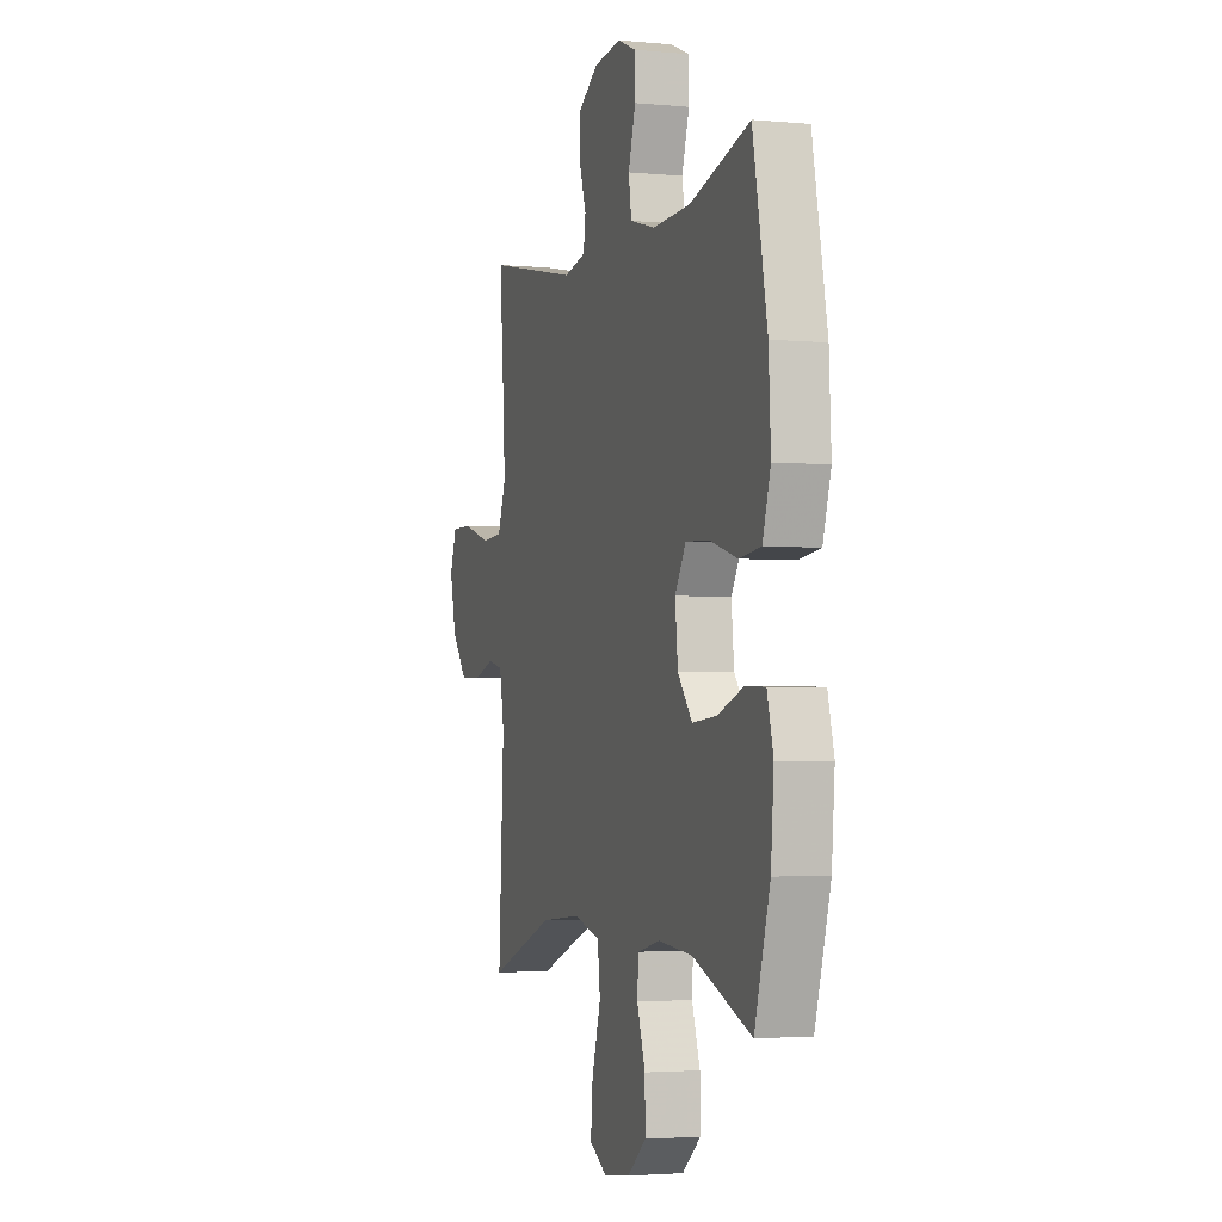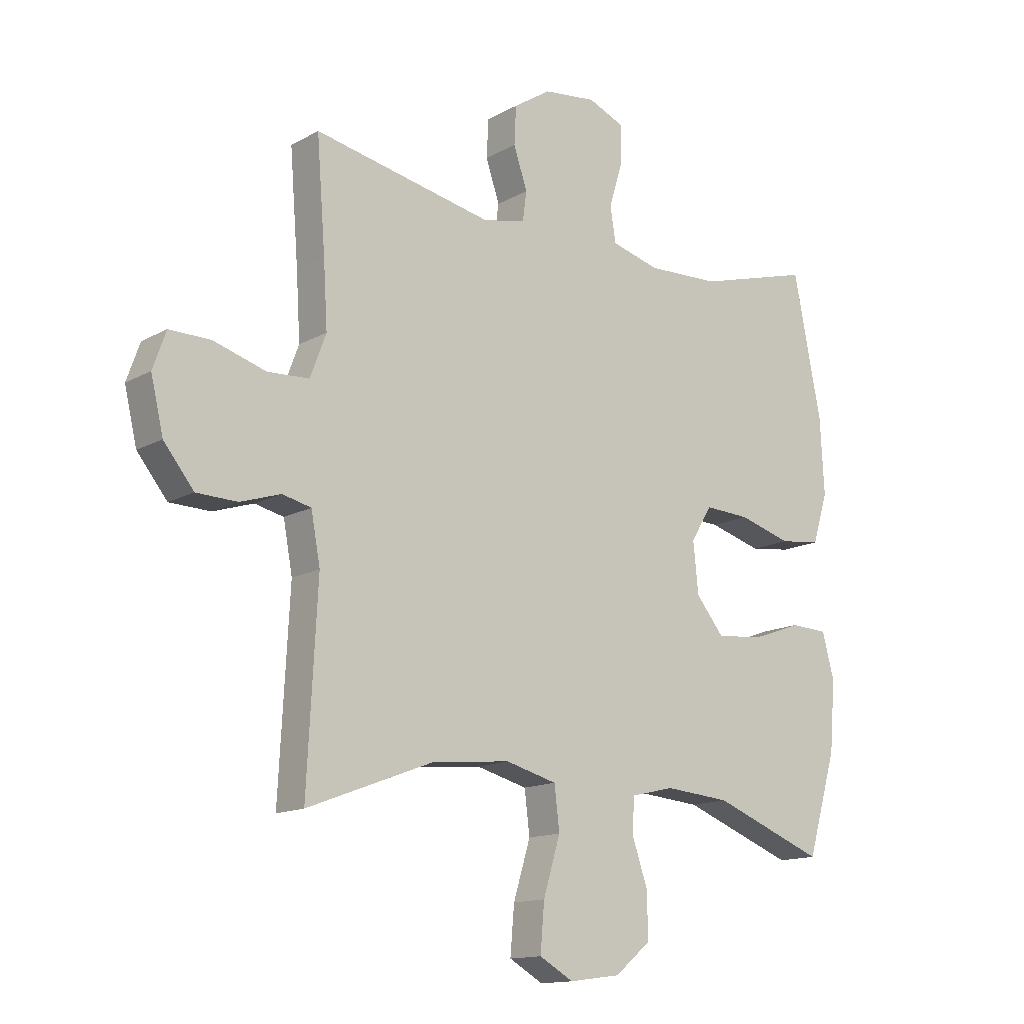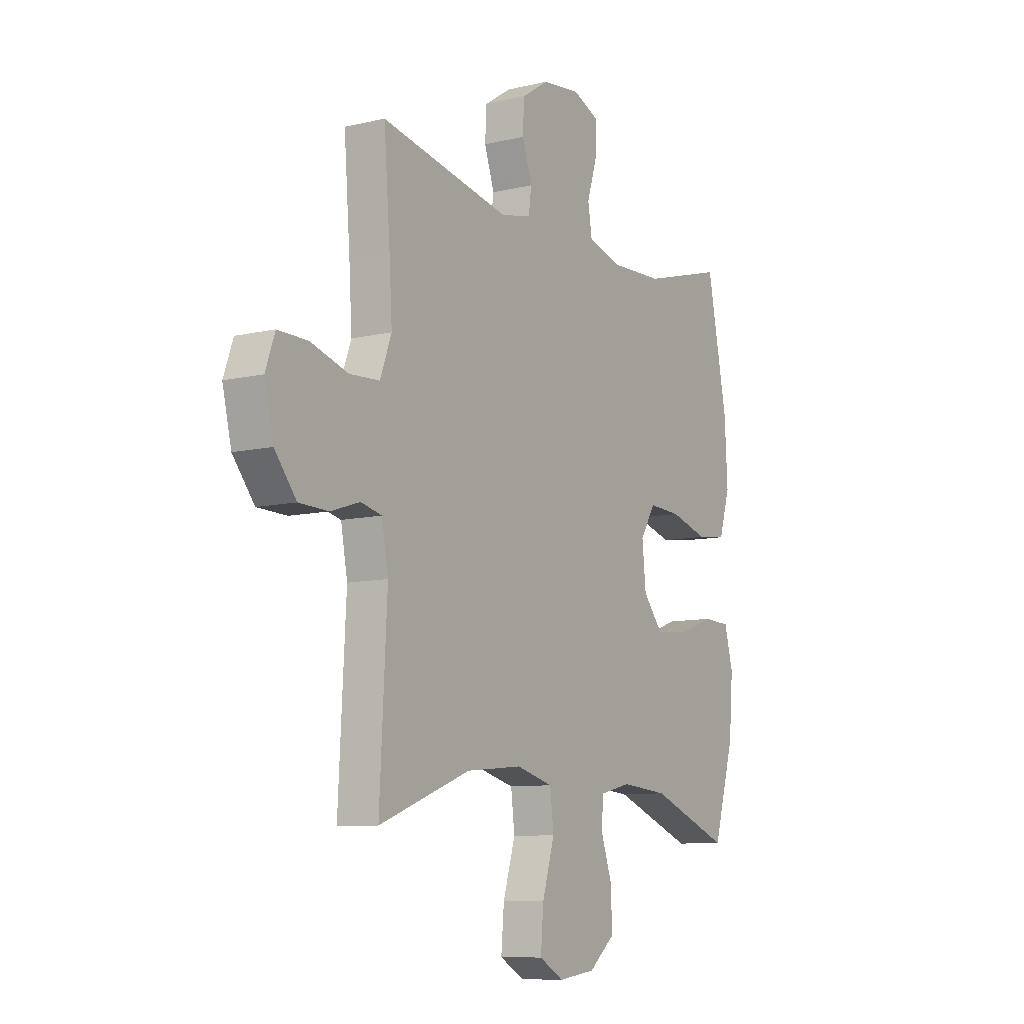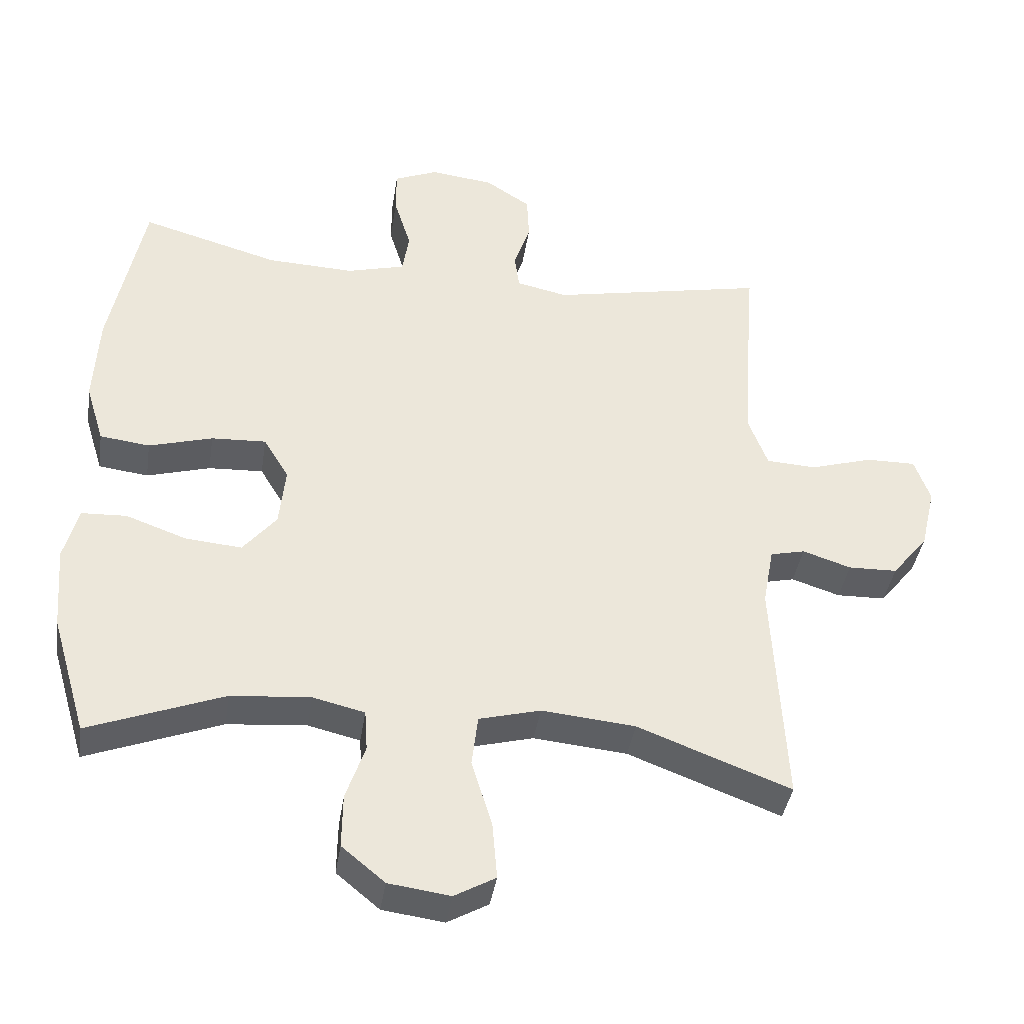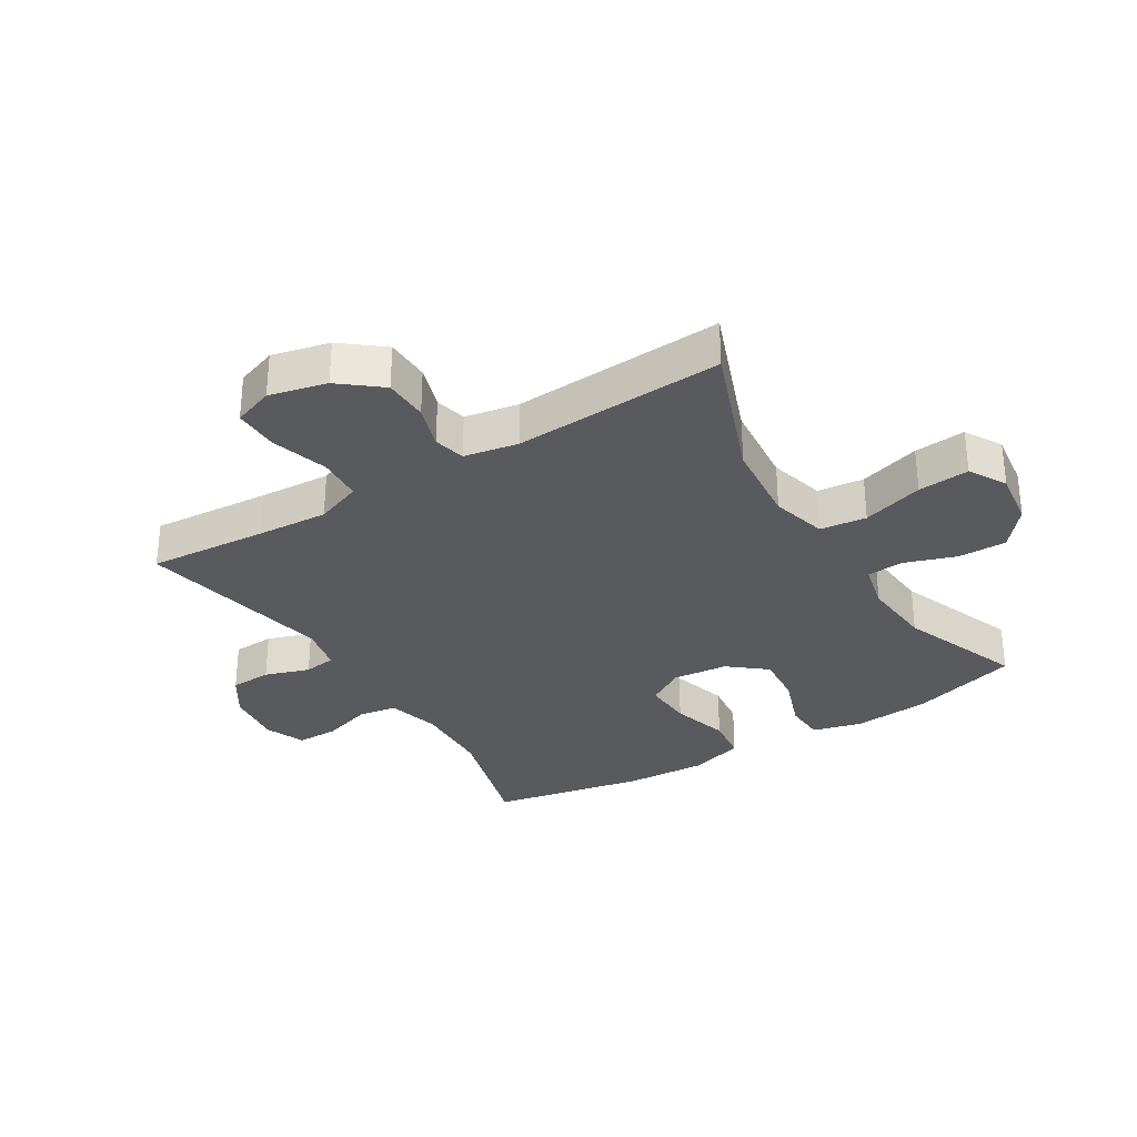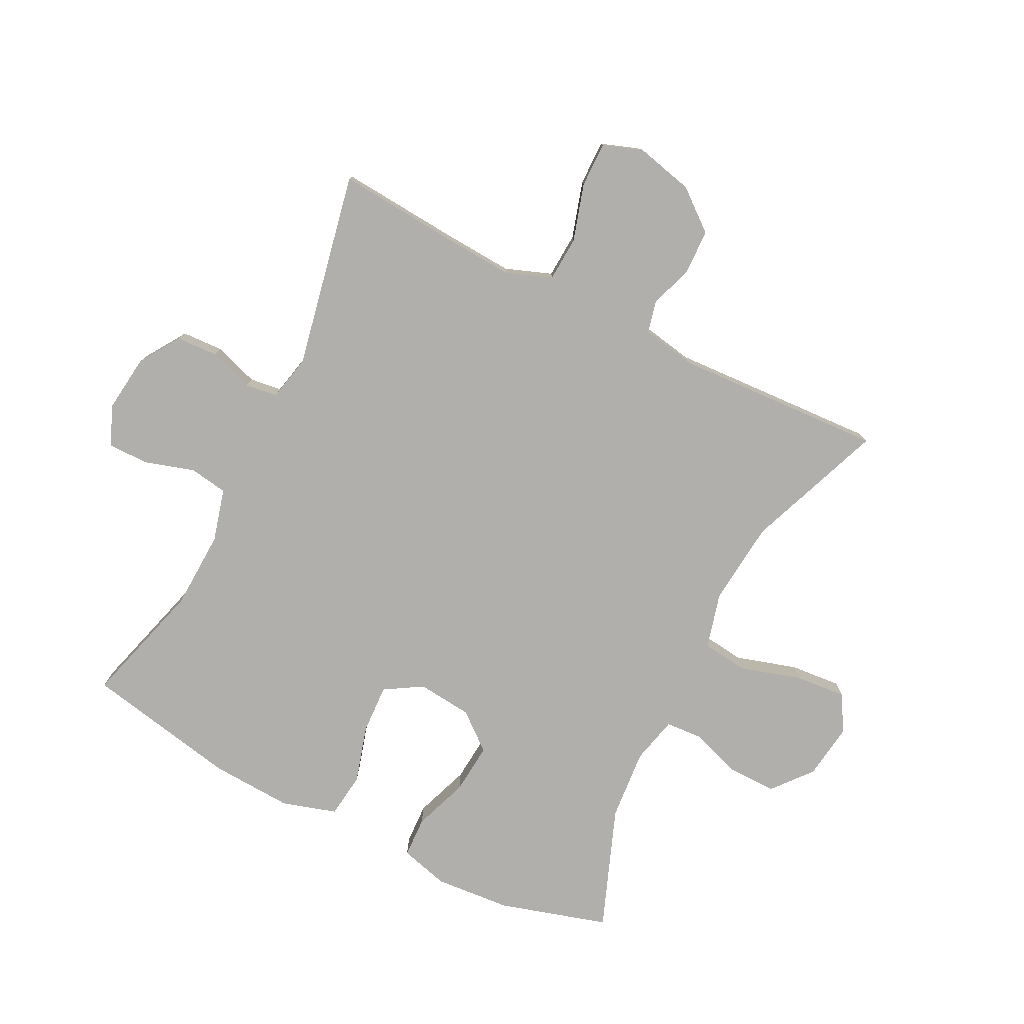
<metadata>
{"format":"obj","ext":"obj","renderer":"f3d","projection":"perspective","resolution":1024,"background":"white","views":[{"elev":-2.8,"azim":-108.1,"up":"+Z"},{"elev":-14.0,"azim":140.8,"up":"+Z"},{"elev":-9.3,"azim":122.1,"up":"+Z"},{"elev":-39.8,"azim":-8.7,"up":"+Z"},{"elev":-31.4,"azim":121.6,"up":"+Y"},{"elev":-78.1,"azim":63.2,"up":"+Y"}]}
</metadata>
<code>
v -0.5 0.07 -0.5
v -0.552 0.07 -0.324
v -0.562 0.07 -0.201
v -0.541 0.07 -0.122
v -0.475 0.07 -0.119
v -0.386 0.07 -0.151
v -0.304 0.07 -0.158
v -0.255 0.07 -0.098
v -0.246 0.07 -0.009
v -0.283 0.07 0.052
v -0.363 0.07 0.048
v -0.456 0.07 0.021
v -0.529 0.07 0.03
v -0.556 0.07 0.118
v -0.549 0.07 0.251
v -0.5 0.07 0.5
v -0.298 0.07 0.443
v -0.17 0.07 0.438
v -0.085 0.07 0.461
v -0.075 0.07 0.523
v -0.1 0.07 0.604
v -0.1 0.07 0.67
v -0.036 0.07 0.697
v 0.057 0.07 0.686
v 0.123 0.07 0.643
v 0.126 0.07 0.576
v 0.102 0.07 0.504
v 0.109 0.07 0.452
v 0.184 0.07 0.436
v 0.5 0.07 0.5
v 0.485 0.07 0.307
v 0.478 0.07 0.192
v 0.506 0.07 0.117
v 0.579 0.07 0.113
v 0.671 0.07 0.141
v 0.744 0.07 0.142
v 0.767 0.07 0.077
v 0.745 0.07 -0.016
v 0.692 0.07 -0.082
v 0.62 0.07 -0.084
v 0.549 0.07 -0.061
v 0.498 0.07 -0.073
v 0.482 0.07 -0.16
v 0.5 0.07 -0.5
v 0.276 0.07 -0.415
v 0.139 0.07 -0.402
v 0.049 0.07 -0.426
v 0.04 0.07 -0.501
v 0.07 0.07 -0.6
v 0.077 0.07 -0.683
v 0.017 0.07 -0.717
v -0.073 0.07 -0.705
v -0.136 0.07 -0.653
v -0.135 0.07 -0.574
v -0.107 0.07 -0.492
v -0.111 0.07 -0.432
v -0.187 0.07 -0.414
v -0.303 0.07 -0.424
v -0.5 0 -0.5
v -0.552 0 -0.324
v -0.562 0 -0.201
v -0.541 0 -0.122
v -0.475 0 -0.119
v -0.386 0 -0.151
v -0.304 0 -0.158
v -0.255 0 -0.098
v -0.246 0 -0.009
v -0.283 0 0.052
v -0.363 0 0.048
v -0.456 0 0.021
v -0.529 0 0.03
v -0.556 0 0.118
v -0.549 0 0.251
v -0.5 0 0.5
v -0.298 0 0.443
v -0.17 0 0.438
v -0.085 0 0.461
v -0.075 0 0.523
v -0.1 0 0.604
v -0.1 0 0.67
v -0.036 0 0.697
v 0.057 0 0.686
v 0.123 0 0.643
v 0.126 0 0.576
v 0.102 0 0.504
v 0.109 0 0.452
v 0.184 0 0.436
v 0.5 0 0.5
v 0.485 0 0.307
v 0.478 0 0.192
v 0.506 0 0.117
v 0.579 0 0.113
v 0.671 0 0.141
v 0.744 0 0.142
v 0.767 0 0.077
v 0.745 0 -0.016
v 0.692 0 -0.082
v 0.62 0 -0.084
v 0.549 0 -0.061
v 0.498 0 -0.073
v 0.482 0 -0.16
v 0.5 0 -0.5
v 0.276 0 -0.415
v 0.139 0 -0.402
v 0.049 0 -0.426
v 0.04 0 -0.501
v 0.07 0 -0.6
v 0.077 0 -0.683
v 0.017 0 -0.717
v -0.073 0 -0.705
v -0.136 0 -0.653
v -0.135 0 -0.574
v -0.107 0 -0.492
v -0.111 0 -0.432
v -0.187 0 -0.414
v -0.303 0 -0.424
f 53 54 55
f 52 53 55
f 51 52 55
f 50 51 55
f 49 50 55
f 48 49 55
f 47 48 55 56
f 46 47 56 57
f 43 44 45
f 42 43 45 46
f 39 40 41
f 38 39 41
f 37 38 41
f 36 37 41
f 35 36 41
f 34 35 41
f 33 34 41 42
f 42 46 57
f 33 42 57
f 32 33 57
f 29 30 31
f 32 57 58
f 31 32 58
f 29 31 58
f 28 29 58
f 25 26 27
f 24 25 27
f 23 24 27
f 22 23 27
f 21 22 27
f 20 21 27
f 15 16 17
f 14 15 17
f 13 14 17
f 12 13 17
f 11 12 17
f 10 11 17 18
f 9 10 18 19
f 4 5 6
f 3 4 6
f 2 3 6
f 1 2 6
f 58 1 6
f 58 6 7
f 19 20 27 28
f 8 9 19 28
f 8 28 58
f 7 8 58
f 113 112 111
f 113 111 110
f 113 110 109
f 113 109 108
f 113 108 107
f 113 107 106
f 114 113 106 105
f 115 114 105 104
f 103 102 101
f 104 103 101 100
f 99 98 97
f 99 97 96
f 99 96 95
f 99 95 94
f 99 94 93
f 99 93 92
f 100 99 92 91
f 115 104 100
f 115 100 91
f 115 91 90
f 89 88 87
f 116 115 90
f 116 90 89
f 116 89 87
f 116 87 86
f 85 84 83
f 85 83 82
f 85 82 81
f 85 81 80
f 85 80 79
f 85 79 78
f 75 74 73
f 75 73 72
f 75 72 71
f 75 71 70
f 75 70 69
f 76 75 69 68
f 77 76 68 67
f 64 63 62
f 64 62 61
f 64 61 60
f 64 60 59
f 64 59 116
f 65 64 116
f 86 85 78 77
f 86 77 67 66
f 116 86 66
f 116 66 65
f 1 59 60 2
f 2 60 61 3
f 3 61 62 4
f 4 62 63 5
f 5 63 64 6
f 6 64 65 7
f 7 65 66 8
f 8 66 67 9
f 9 67 68 10
f 10 68 69 11
f 11 69 70 12
f 12 70 71 13
f 13 71 72 14
f 14 72 73 15
f 15 73 74 16
f 16 74 75 17
f 17 75 76 18
f 18 76 77 19
f 19 77 78 20
f 20 78 79 21
f 21 79 80 22
f 22 80 81 23
f 23 81 82 24
f 24 82 83 25
f 25 83 84 26
f 26 84 85 27
f 27 85 86 28
f 28 86 87 29
f 29 87 88 30
f 30 88 89 31
f 31 89 90 32
f 32 90 91 33
f 33 91 92 34
f 34 92 93 35
f 35 93 94 36
f 36 94 95 37
f 37 95 96 38
f 38 96 97 39
f 39 97 98 40
f 40 98 99 41
f 41 99 100 42
f 42 100 101 43
f 43 101 102 44
f 44 102 103 45
f 45 103 104 46
f 46 104 105 47
f 47 105 106 48
f 48 106 107 49
f 49 107 108 50
f 50 108 109 51
f 51 109 110 52
f 52 110 111 53
f 53 111 112 54
f 54 112 113 55
f 55 113 114 56
f 56 114 115 57
f 57 115 116 58
f 58 116 59 1

</code>
